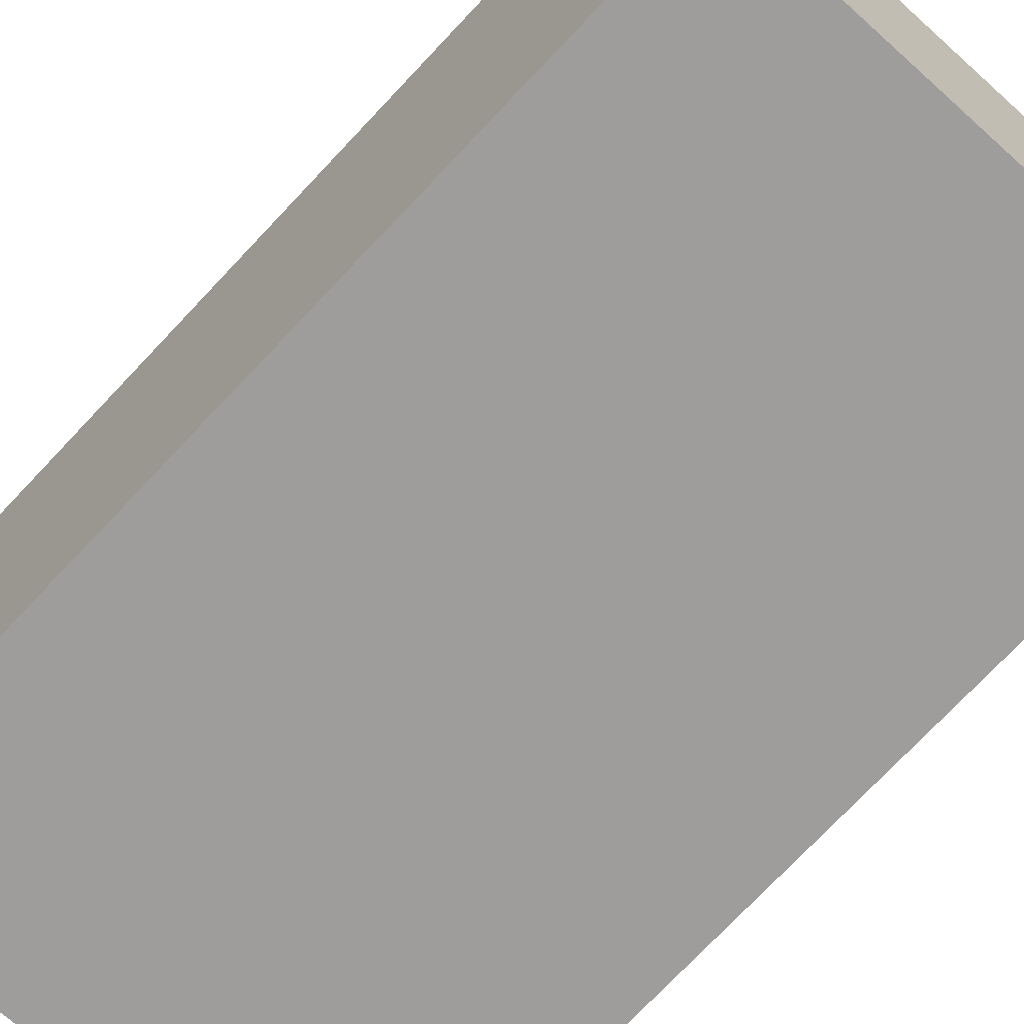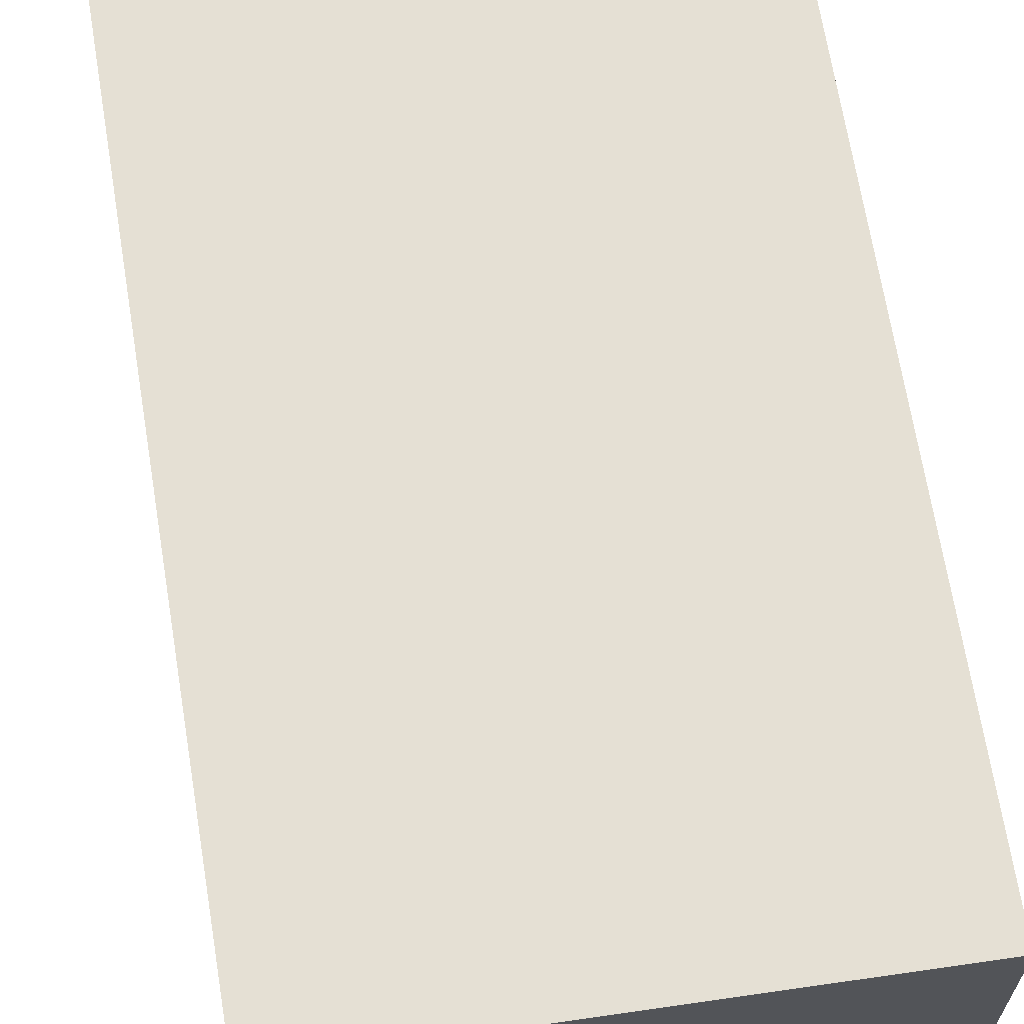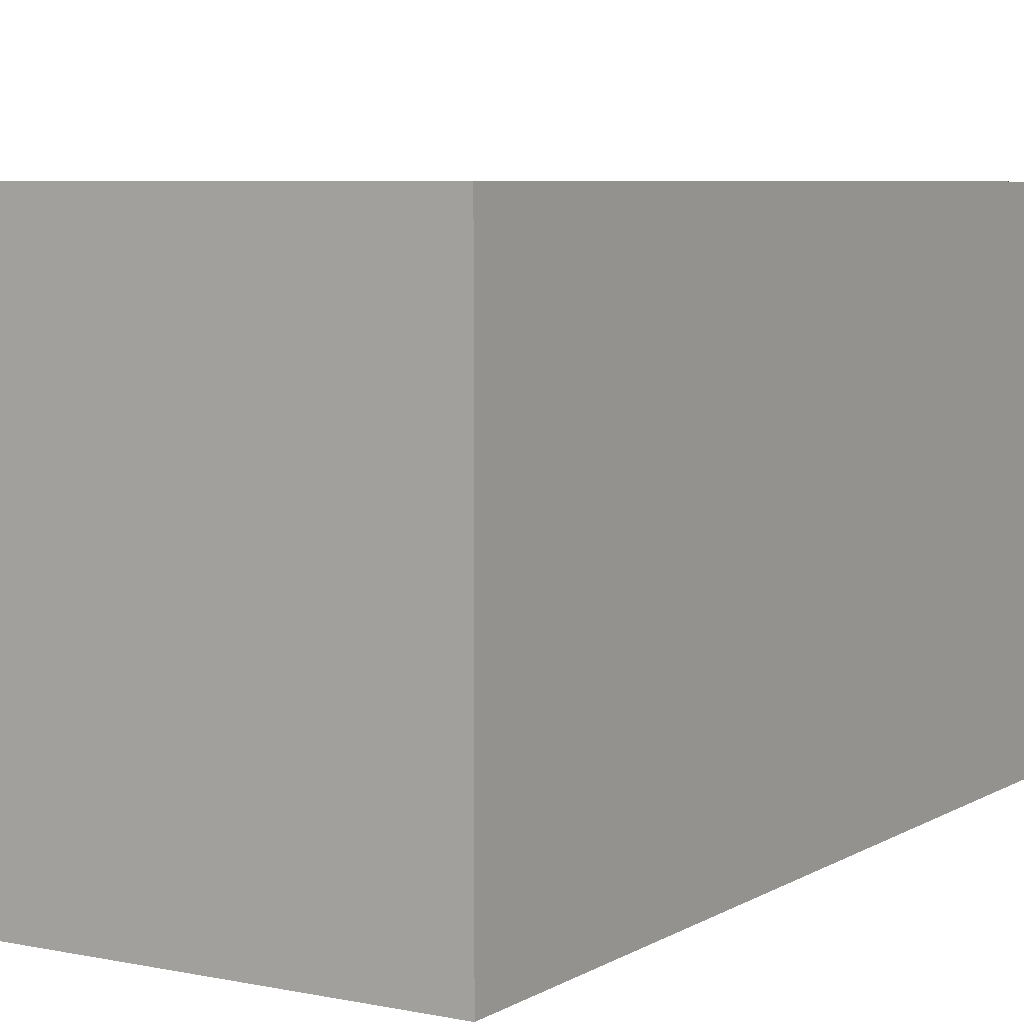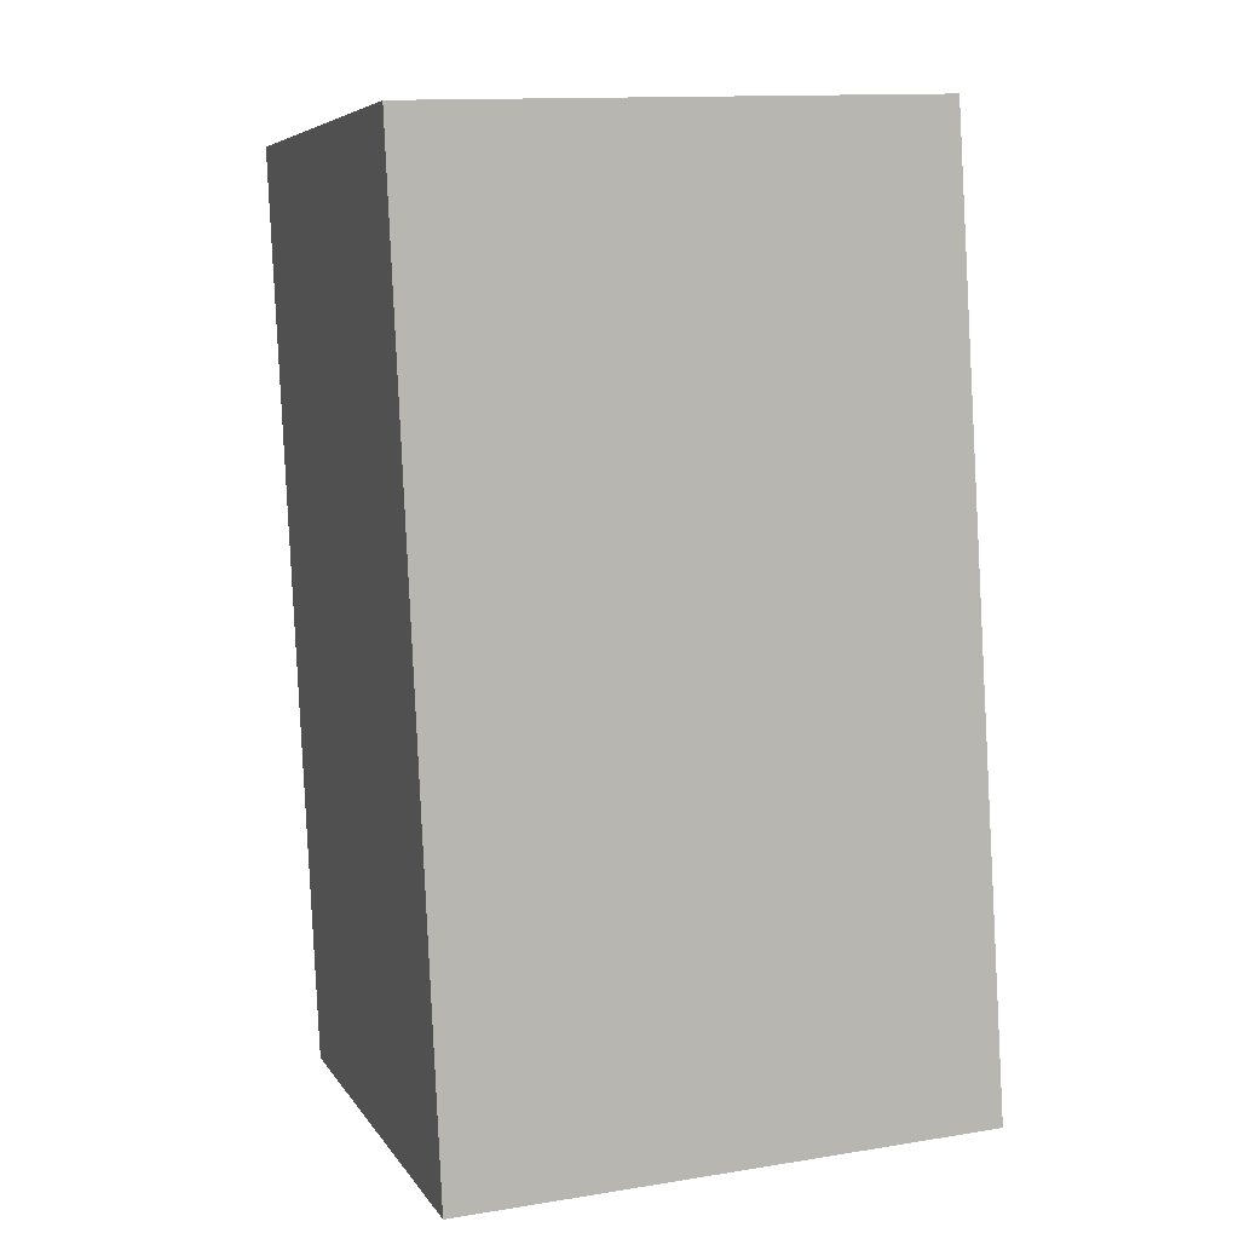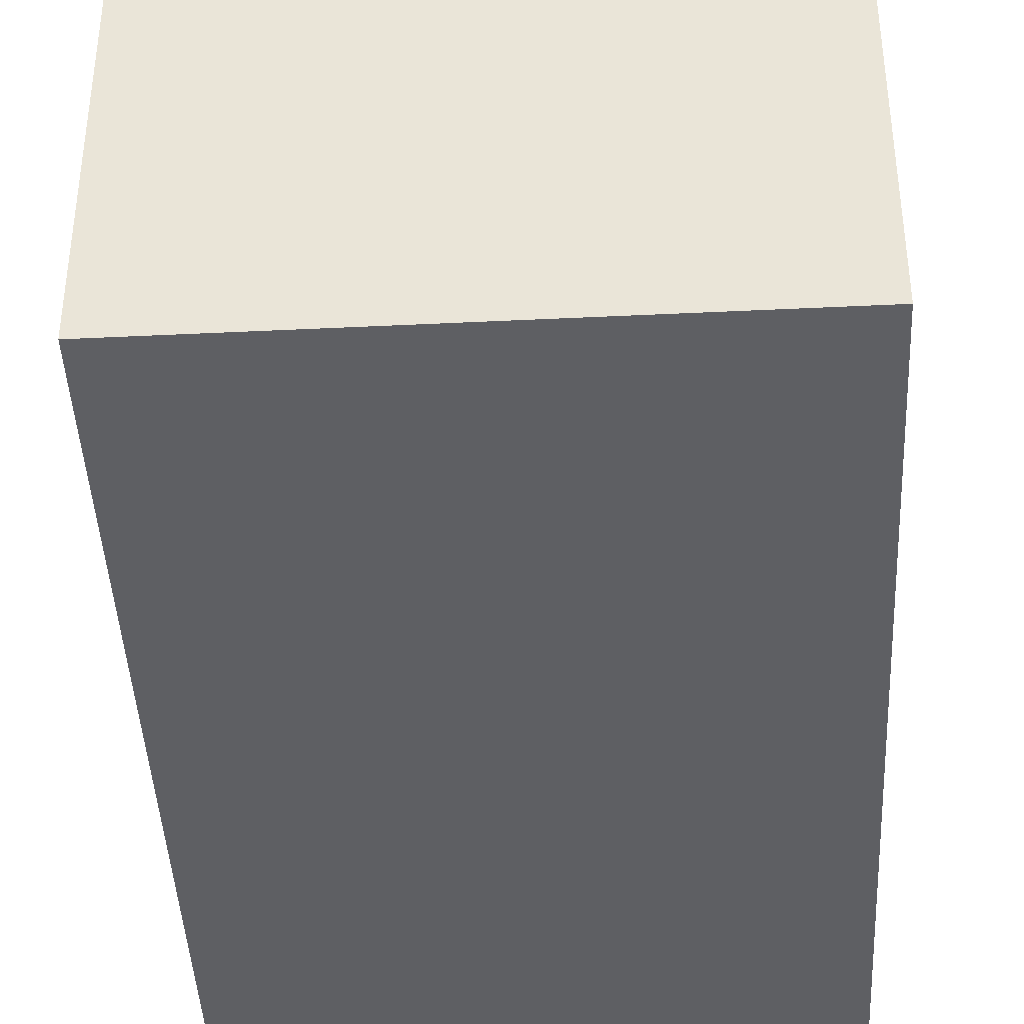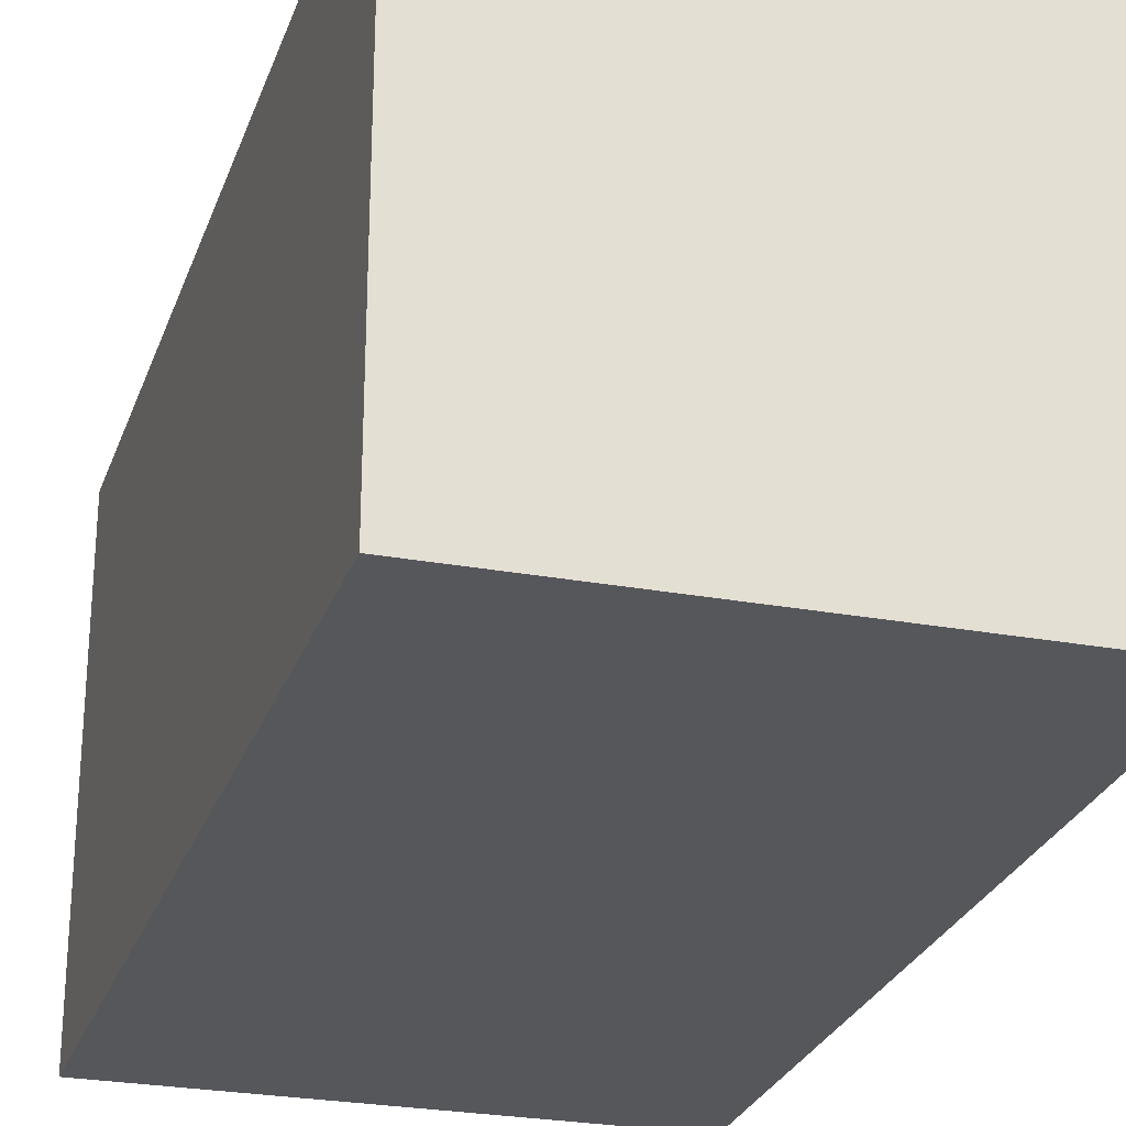
<metadata>
{"format":"obj","ext":"obj","renderer":"f3d","projection":"perspective","resolution":1024,"background":"white","views":[{"elev":-70.5,"azim":-39.5,"up":"+Y"},{"elev":65.4,"azim":-5.9,"up":"+Y"},{"elev":6.1,"azim":-145.3,"up":"+Y"},{"elev":6.4,"azim":161.3,"up":"+Z"},{"elev":-40.7,"azim":5.8,"up":"+Y"},{"elev":-26.5,"azim":-13.6,"up":"+Y"}]}
</metadata>
<code>
v  2.555 2.432 -0.121
v  0.289 2.432 4.488
v  2.759 2.432 4.385
v  0 2.432 1.489e-16
v  0.289 -2.748e-16 4.488
v  2.759 -2.685e-16 4.385
v  2.555 7.409e-18 -0.121
v  0 0 0
g defaultobject
f 1 2 3
f 2 1 4
f 5 3 2
f 3 5 6
f 6 1 3
f 1 6 7
f 7 4 1
f 4 7 8
f 8 2 4
f 2 8 5
f 5 7 6
f 7 5 8

</code>
